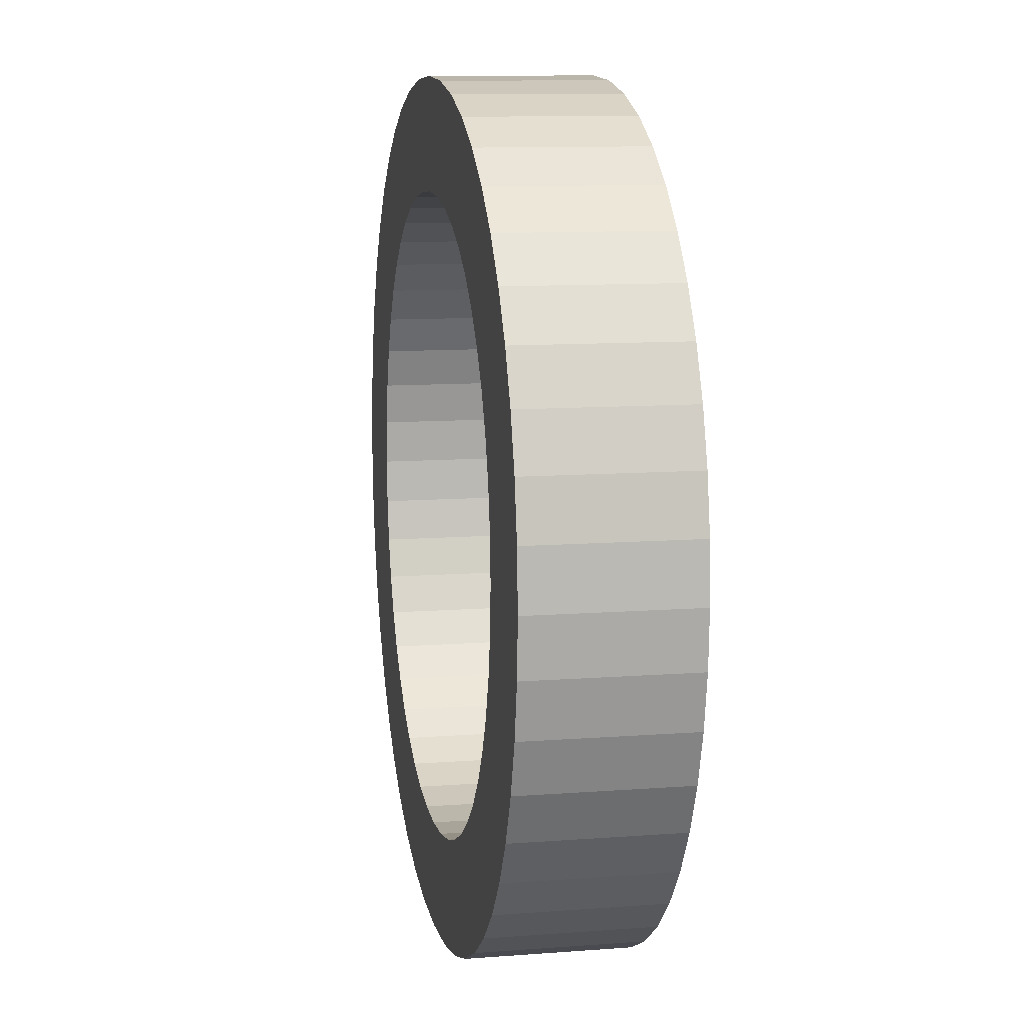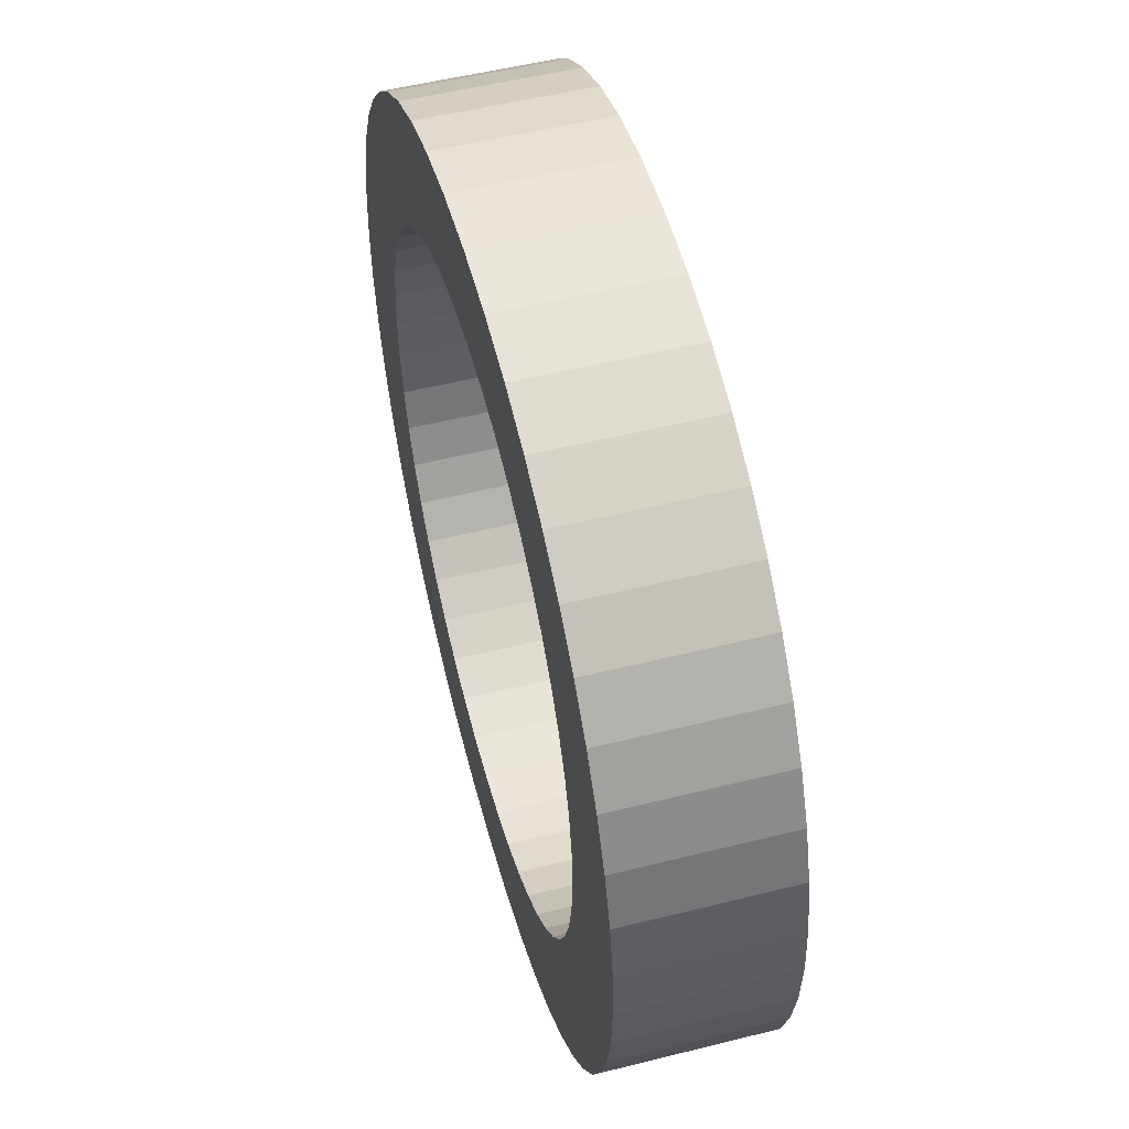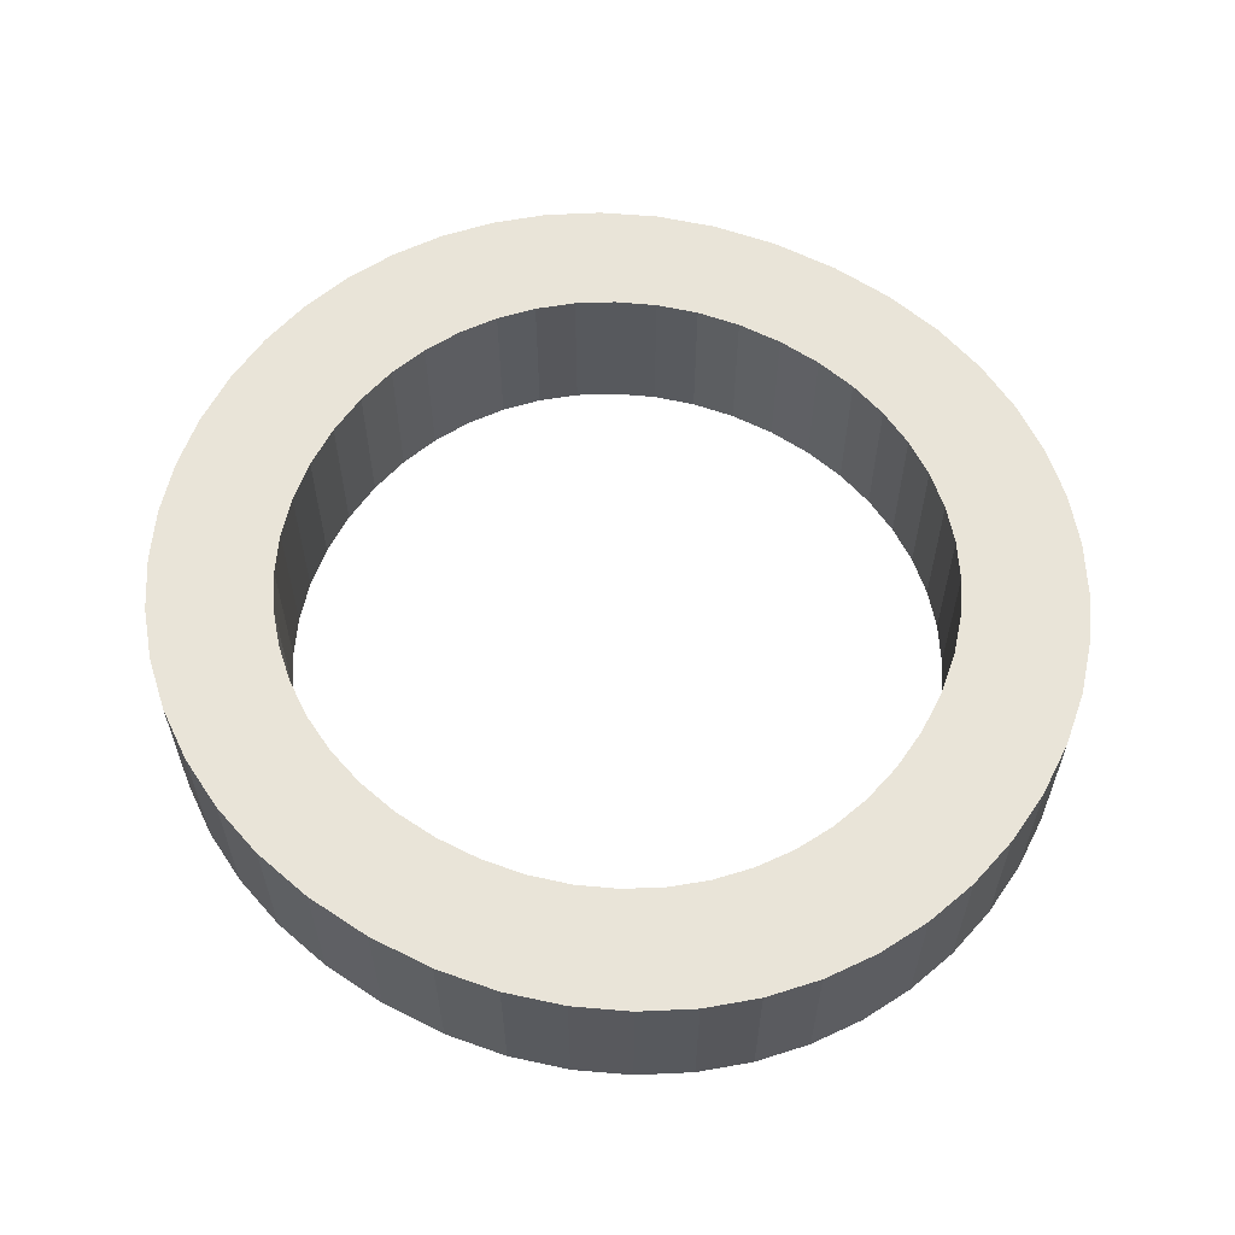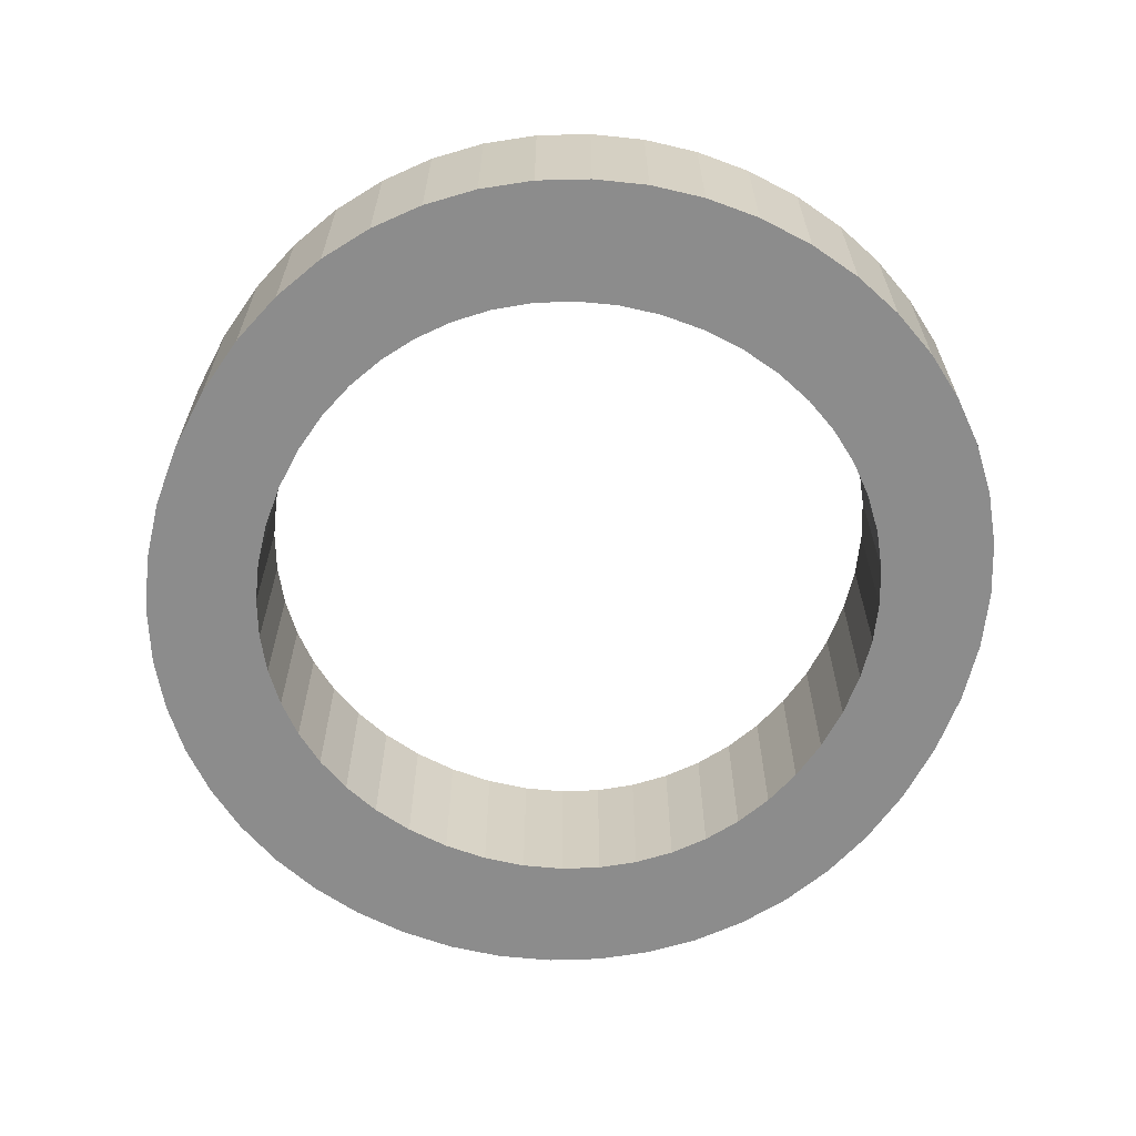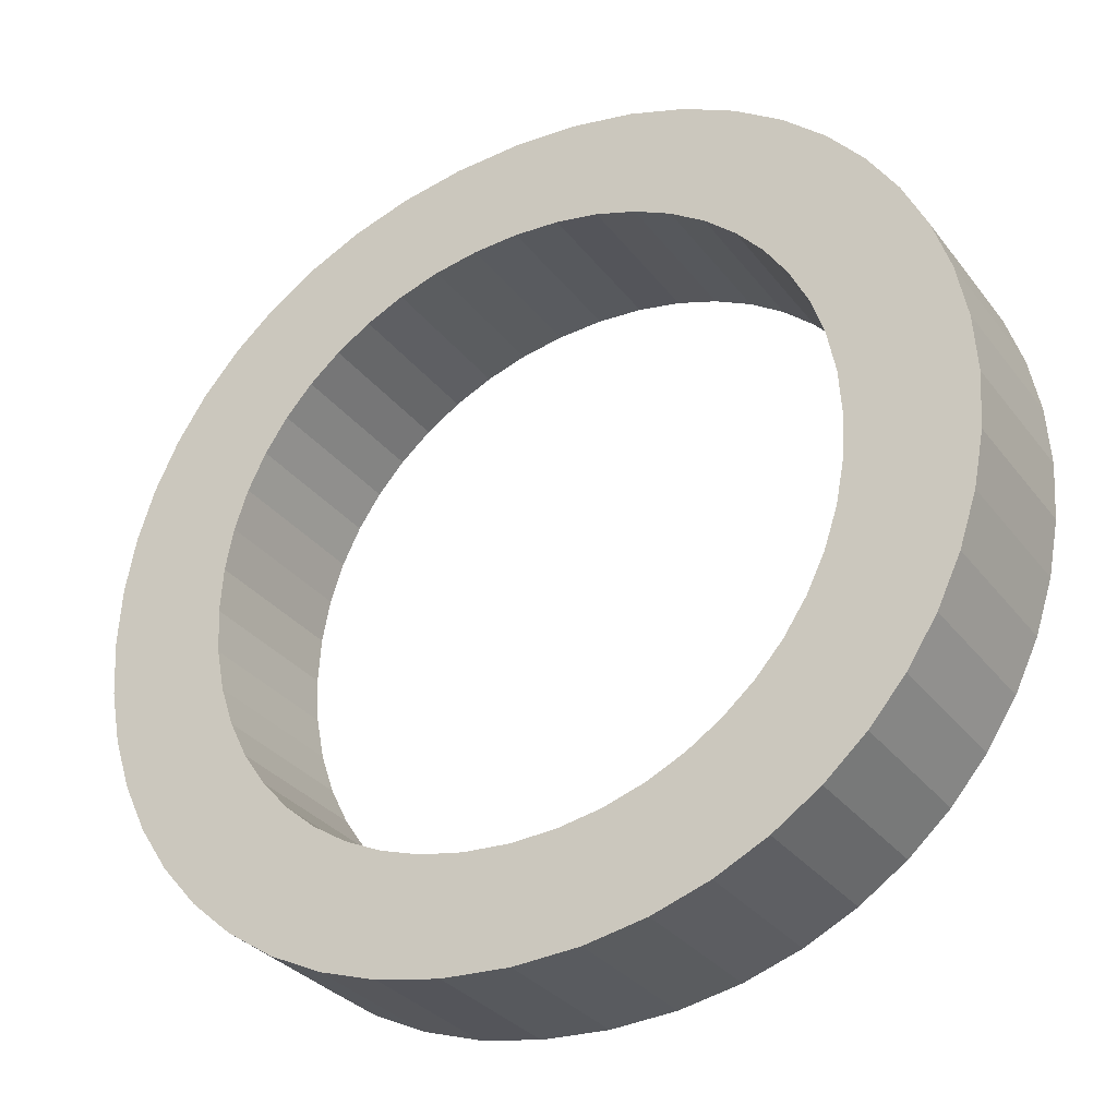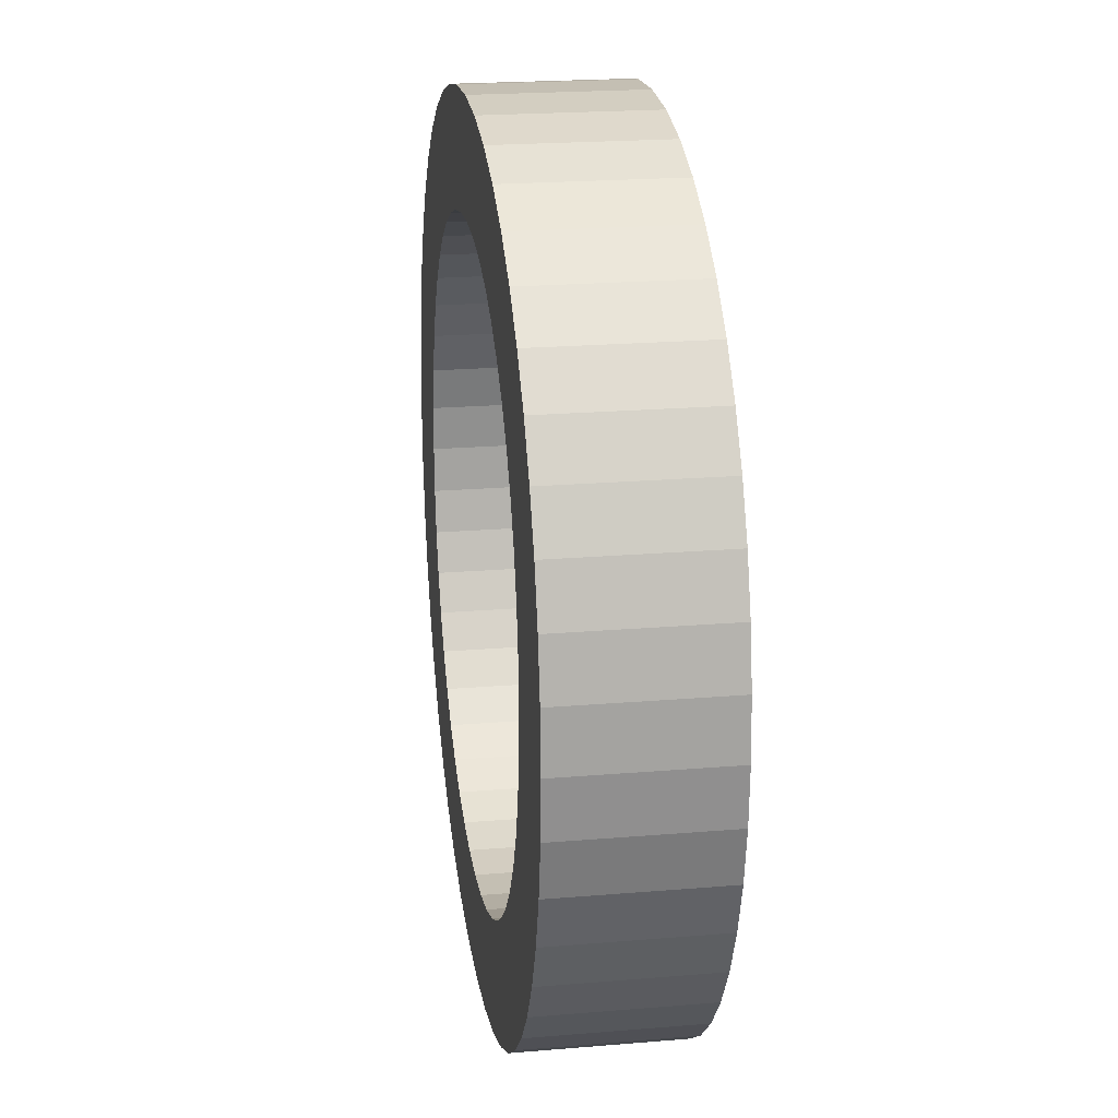
<metadata>
{"format":"obj","ext":"obj","renderer":"f3d","projection":"perspective","resolution":1024,"background":"white","views":[{"elev":10.7,"azim":79.2,"up":"+Y"},{"elev":52.6,"azim":-105.1,"up":"+Y"},{"elev":60.1,"azim":-149.2,"up":"+Z"},{"elev":-64.2,"azim":65.9,"up":"+Z"},{"elev":-31.1,"azim":-149.4,"up":"+Y"},{"elev":21.3,"azim":-98.5,"up":"+Y"}]}
</metadata>
<code>
o 1.2O_CUText.002
v 1.223 0.6877 0.036
v 1.274 0.6783 0.036
v 1.321 0.663 0.036
v 1.364 0.6425 0.036
v 1.403 0.6171 0.036
v 1.437 0.5873 0.036
v 1.466 0.5535 0.036
v 1.491 0.5162 0.036
v 1.51 0.4758 0.036
v 1.524 0.4329 0.036
v 1.533 0.3878 0.036
v 1.536 0.341 0.036
v 1.533 0.2955 0.036
v 1.525 0.2512 0.036
v 1.511 0.2087 0.036
v 1.492 0.1685 0.036
v 1.467 0.1311 0.036
v 1.438 0.097 0.036
v 1.404 0.06675 0.036
v 1.365 0.04085 0.036
v 1.322 0.01981 0.036
v 1.275 0.004148 0.036
v 1.223 -0.005627 0.036
v 1.167 -0.009 0.036
v 1.113 -0.005646 0.036
v 1.063 0.004079 0.036
v 1.016 0.01967 0.036
v 0.9735 0.04063 0.036
v 0.9352 0.06645 0.036
v 0.9014 0.09663 0.036
v 0.8722 0.1307 0.036
v 0.8478 0.168 0.036
v 0.8285 0.2083 0.036
v 0.8145 0.2508 0.036
v 0.8059 0.2953 0.036
v 0.803 0.341 0.036
v 0.806 0.3876 0.036
v 0.8148 0.4326 0.036
v 0.8291 0.4754 0.036
v 0.8488 0.5157 0.036
v 0.8735 0.553 0.036
v 0.9031 0.5869 0.036
v 0.9373 0.6168 0.036
v 0.9759 0.6423 0.036
v 1.019 0.6629 0.036
v 1.065 0.6782 0.036
v 1.115 0.6877 0.036
v 1.169 0.691 0.036
v 1.206 0.08327 0.036
v 1.242 0.08991 0.036
v 1.275 0.1007 0.036
v 1.306 0.1153 0.036
v 1.334 0.1335 0.036
v 1.359 0.1551 0.036
v 1.381 0.1798 0.036
v 1.4 0.2074 0.036
v 1.415 0.2375 0.036
v 1.426 0.27 0.036
v 1.433 0.3046 0.036
v 1.435 0.341 0.036
v 1.433 0.3776 0.036
v 1.426 0.4123 0.036
v 1.415 0.4449 0.036
v 1.4 0.4751 0.036
v 1.381 0.5026 0.036
v 1.359 0.5272 0.036
v 1.334 0.5488 0.036
v 1.306 0.5669 0.036
v 1.275 0.5815 0.036
v 1.242 0.5922 0.036
v 1.206 0.5987 0.036
v 1.169 0.601 0.036
v 1.132 0.5987 0.036
v 1.097 0.5922 0.036
v 1.063 0.5815 0.036
v 1.033 0.5669 0.036
v 1.005 0.5488 0.036
v 0.9795 0.5272 0.036
v 0.9575 0.5026 0.036
v 0.9389 0.4751 0.036
v 0.924 0.4449 0.036
v 0.9131 0.4123 0.036
v 0.9063 0.3776 0.036
v 0.904 0.341 0.036
v 0.9063 0.3046 0.036
v 0.9131 0.27 0.036
v 0.924 0.2375 0.036
v 0.9389 0.2074 0.036
v 0.9575 0.1798 0.036
v 0.9795 0.1551 0.036
v 1.005 0.1335 0.036
v 1.033 0.1153 0.036
v 1.063 0.1007 0.036
v 1.097 0.08991 0.036
v 1.132 0.08327 0.036
v 1.169 0.081 0.036
v 1.223 0.6877 -0.096
v 1.274 0.6783 -0.096
v 1.321 0.663 -0.096
v 1.364 0.6425 -0.096
v 1.403 0.6171 -0.096
v 1.437 0.5873 -0.096
v 1.466 0.5535 -0.096
v 1.491 0.5162 -0.096
v 1.51 0.4758 -0.096
v 1.524 0.4329 -0.096
v 1.533 0.3878 -0.096
v 1.536 0.341 -0.096
v 1.533 0.2955 -0.096
v 1.525 0.2512 -0.096
v 1.511 0.2087 -0.096
v 1.492 0.1685 -0.096
v 1.467 0.1311 -0.096
v 1.438 0.097 -0.096
v 1.404 0.06675 -0.096
v 1.365 0.04085 -0.096
v 1.322 0.01981 -0.096
v 1.275 0.004148 -0.096
v 1.223 -0.005627 -0.096
v 1.167 -0.009 -0.096
v 1.113 -0.005646 -0.096
v 1.063 0.004079 -0.096
v 1.016 0.01967 -0.096
v 0.9735 0.04063 -0.096
v 0.9352 0.06645 -0.096
v 0.9014 0.09663 -0.096
v 0.8722 0.1307 -0.096
v 0.8478 0.168 -0.096
v 0.8285 0.2083 -0.096
v 0.8145 0.2508 -0.096
v 0.8059 0.2953 -0.096
v 0.803 0.341 -0.096
v 0.806 0.3876 -0.096
v 0.8148 0.4326 -0.096
v 0.8291 0.4754 -0.096
v 0.8488 0.5157 -0.096
v 0.8735 0.553 -0.096
v 0.9031 0.5869 -0.096
v 0.9373 0.6168 -0.096
v 0.9759 0.6423 -0.096
v 1.019 0.6629 -0.096
v 1.065 0.6782 -0.096
v 1.115 0.6877 -0.096
v 1.169 0.691 -0.096
v 1.206 0.08327 -0.096
v 1.242 0.08991 -0.096
v 1.275 0.1007 -0.096
v 1.306 0.1153 -0.096
v 1.334 0.1335 -0.096
v 1.359 0.1551 -0.096
v 1.381 0.1798 -0.096
v 1.4 0.2074 -0.096
v 1.415 0.2375 -0.096
v 1.426 0.27 -0.096
v 1.433 0.3046 -0.096
v 1.435 0.341 -0.096
v 1.433 0.3776 -0.096
v 1.426 0.4123 -0.096
v 1.415 0.4449 -0.096
v 1.4 0.4751 -0.096
v 1.381 0.5026 -0.096
v 1.359 0.5272 -0.096
v 1.334 0.5488 -0.096
v 1.306 0.5669 -0.096
v 1.275 0.5815 -0.096
v 1.242 0.5922 -0.096
v 1.206 0.5987 -0.096
v 1.169 0.601 -0.096
v 1.132 0.5987 -0.096
v 1.097 0.5922 -0.096
v 1.063 0.5815 -0.096
v 1.033 0.5669 -0.096
v 1.005 0.5488 -0.096
v 0.9795 0.5272 -0.096
v 0.9575 0.5026 -0.096
v 0.9389 0.4751 -0.096
v 0.924 0.4449 -0.096
v 0.9131 0.4123 -0.096
v 0.9063 0.3776 -0.096
v 0.904 0.341 -0.096
v 0.9063 0.3046 -0.096
v 0.9131 0.27 -0.096
v 0.924 0.2375 -0.096
v 0.9389 0.2074 -0.096
v 0.9575 0.1798 -0.096
v 0.9795 0.1551 -0.096
v 1.005 0.1335 -0.096
v 1.033 0.1153 -0.096
v 1.063 0.1007 -0.096
v 1.097 0.08991 -0.096
v 1.132 0.08327 -0.096
v 1.169 0.081 -0.096
f 47 1 48
f 47 2 1
f 46 2 47
f 46 3 2
f 45 3 46
f 45 4 3
f 44 4 45
f 44 5 4
f 43 5 44
f 43 6 5
f 42 72 43
f 72 6 43
f 42 73 72
f 71 6 72
f 70 6 71
f 42 74 73
f 69 6 70
f 42 75 74
f 69 7 6
f 41 75 42
f 68 7 69
f 41 76 75
f 67 7 68
f 41 77 76
f 67 8 7
f 40 77 41
f 66 8 67
f 40 78 77
f 65 8 66
f 40 79 78
f 176 135 136 175
f 106 159 160 105
f 62 10 63
f 38 82 81
f 179 133 134 178
f 60 12 11 61
f 110 154 155 109
f 111 153 154 110
f 112 152 153 111
f 184 128 129 183
f 55 16 56
f 32 89 88
f 53 17 54
f 31 91 90
f 52 17 53
f 31 92 91
f 52 18 17
f 30 92 31
f 51 18 52
f 30 93 92
f 50 18 51
f 30 94 93
f 50 19 18
f 29 94 30
f 49 19 50
f 29 95 94
f 96 19 49
f 29 96 95
f 29 19 96
f 29 20 19
f 28 20 29
f 28 21 20
f 27 21 28
f 27 22 21
f 26 22 27
f 26 23 22
f 25 23 26
f 25 24 23
f 180 132 133 179
f 109 155 156 108
f 186 127 128 185
f 105 160 161 104
f 108 156 157 107
f 181 131 132 180
f 37 83 82 38
f 56 16 15 57
f 39 80 79 40
f 97 143 144
f 98 143 97
f 98 142 143
f 99 142 98
f 99 141 142
f 100 141 99
f 100 140 141
f 101 140 100
f 101 139 140
f 102 139 101
f 168 138 139
f 102 168 139
f 169 138 168
f 102 167 168
f 102 166 167
f 170 138 169
f 102 165 166
f 171 138 170
f 103 165 102
f 171 137 138
f 103 164 165
f 172 137 171
f 103 163 164
f 173 137 172
f 104 163 103
f 173 136 137
f 104 162 163
f 174 136 173
f 104 161 162
f 175 136 174
f 64 9 8 65
f 38 81 80 39
f 106 158 159
f 178 134 177
f 61 11 10 62
f 58 14 13 59
f 36 84 83 37
f 35 85 84 36
f 59 13 12 60
f 34 86 85 35
f 33 87 86 34
f 112 151 152
f 185 128 184
f 54 17 16 55
f 31 90 89 32
f 113 149 150
f 187 127 186
f 113 148 149
f 188 127 187
f 114 148 113
f 188 126 127
f 114 147 148
f 189 126 188
f 114 146 147
f 190 126 189
f 115 146 114
f 190 125 126
f 115 145 146
f 191 125 190
f 115 192 145
f 192 125 191
f 115 125 192
f 116 125 115
f 116 124 125
f 117 124 116
f 117 123 124
f 118 123 117
f 118 122 123
f 119 122 118
f 119 121 122
f 120 121 119
f 63 10 9 64
f 177 134 135 176
f 107 157 158 106
f 182 130 131 181
f 183 129 130 182
f 57 15 14 58
f 32 88 87 33
f 113 150 151 112
f 1 2 98 97
f 2 3 99 98
f 3 4 100 99
f 4 5 101 100
f 5 6 102 101
f 6 7 103 102
f 7 8 104 103
f 8 9 105 104
f 9 10 106 105
f 10 11 107 106
f 11 12 108 107
f 12 13 109 108
f 13 14 110 109
f 14 15 111 110
f 15 16 112 111
f 16 17 113 112
f 17 18 114 113
f 18 19 115 114
f 19 20 116 115
f 20 21 117 116
f 21 22 118 117
f 22 23 119 118
f 23 24 120 119
f 24 25 121 120
f 25 26 122 121
f 26 27 123 122
f 27 28 124 123
f 28 29 125 124
f 29 30 126 125
f 30 31 127 126
f 31 32 128 127
f 32 33 129 128
f 33 34 130 129
f 34 35 131 130
f 35 36 132 131
f 36 37 133 132
f 37 38 134 133
f 38 39 135 134
f 39 40 136 135
f 40 41 137 136
f 41 42 138 137
f 42 43 139 138
f 43 44 140 139
f 44 45 141 140
f 45 46 142 141
f 46 47 143 142
f 47 48 144 143
f 48 1 97 144
f 49 50 146 145
f 50 51 147 146
f 51 52 148 147
f 52 53 149 148
f 53 54 150 149
f 54 55 151 150
f 55 56 152 151
f 56 57 153 152
f 57 58 154 153
f 58 59 155 154
f 59 60 156 155
f 60 61 157 156
f 61 62 158 157
f 62 63 159 158
f 63 64 160 159
f 64 65 161 160
f 65 66 162 161
f 66 67 163 162
f 67 68 164 163
f 68 69 165 164
f 69 70 166 165
f 70 71 167 166
f 71 72 168 167
f 72 73 169 168
f 73 74 170 169
f 74 75 171 170
f 75 76 172 171
f 76 77 173 172
f 77 78 174 173
f 78 79 175 174
f 79 80 176 175
f 80 81 177 176
f 81 82 178 177
f 82 83 179 178
f 83 84 180 179
f 84 85 181 180
f 85 86 182 181
f 86 87 183 182
f 87 88 184 183
f 88 89 185 184
f 89 90 186 185
f 90 91 187 186
f 91 92 188 187
f 92 93 189 188
f 93 94 190 189
f 94 95 191 190
f 95 96 192 191
f 96 49 145 192

</code>
